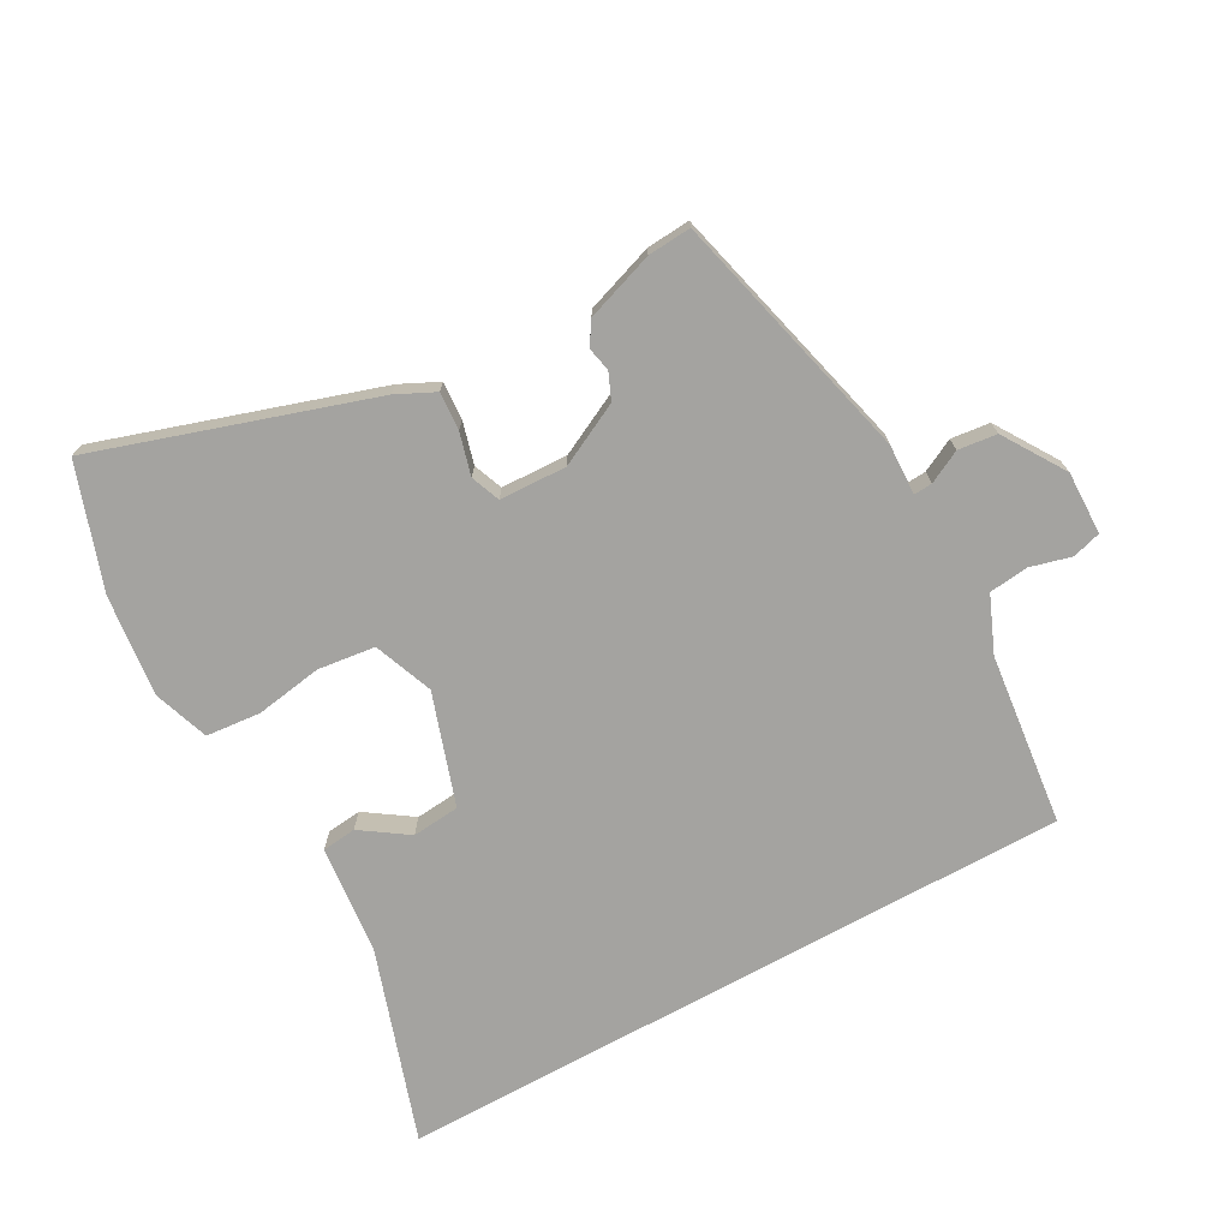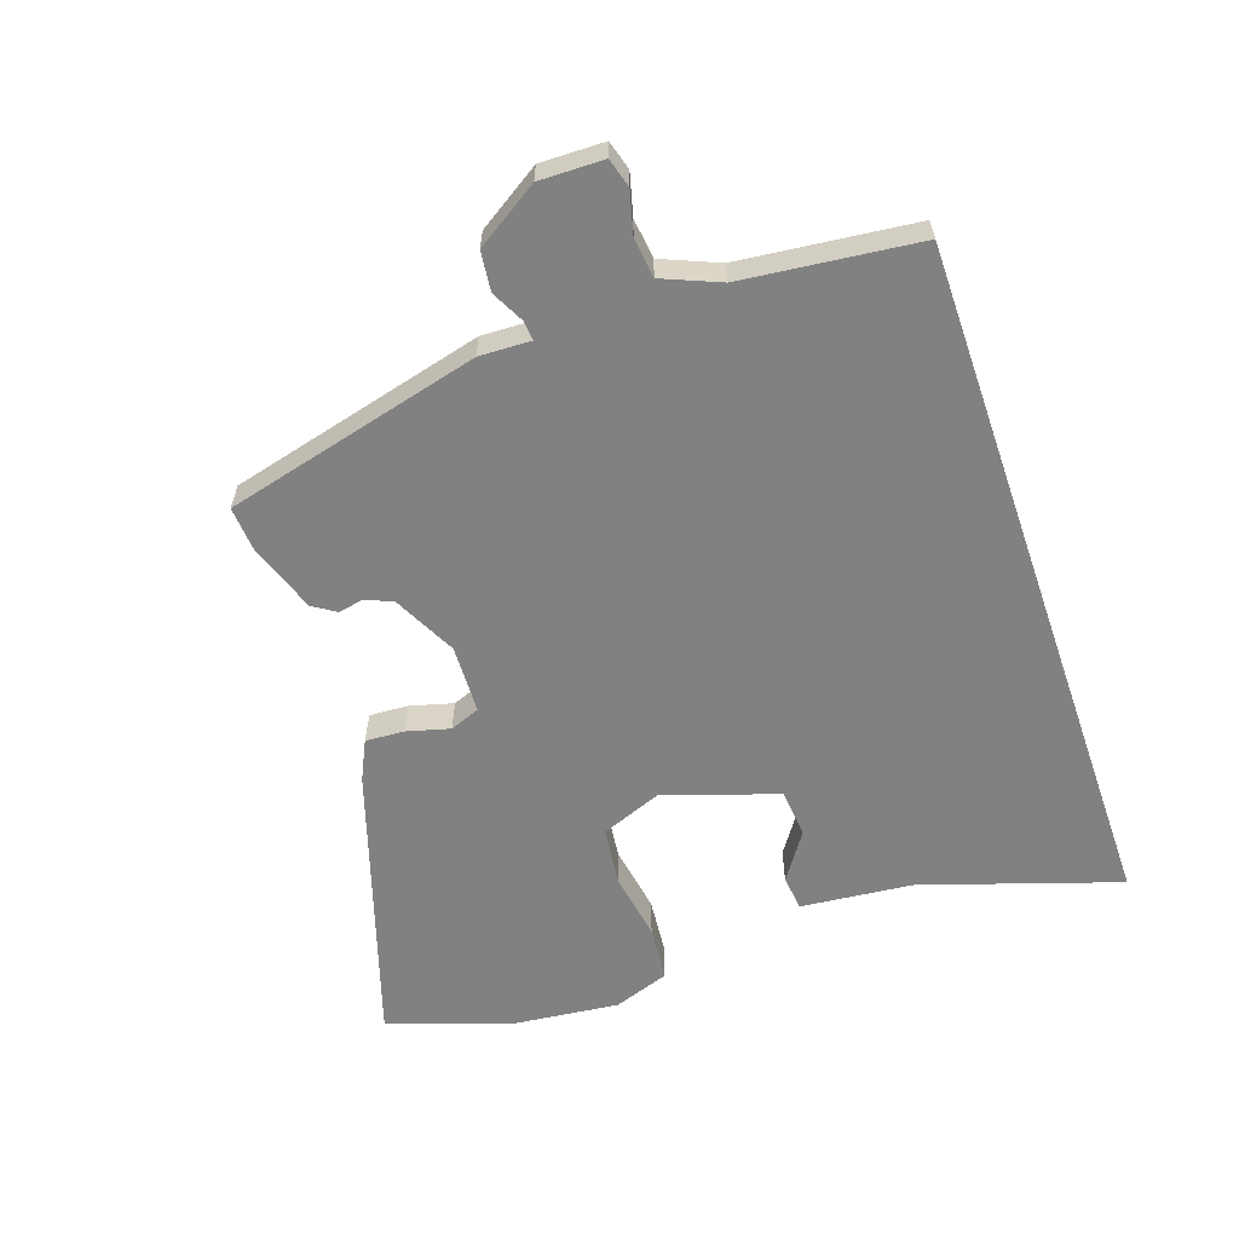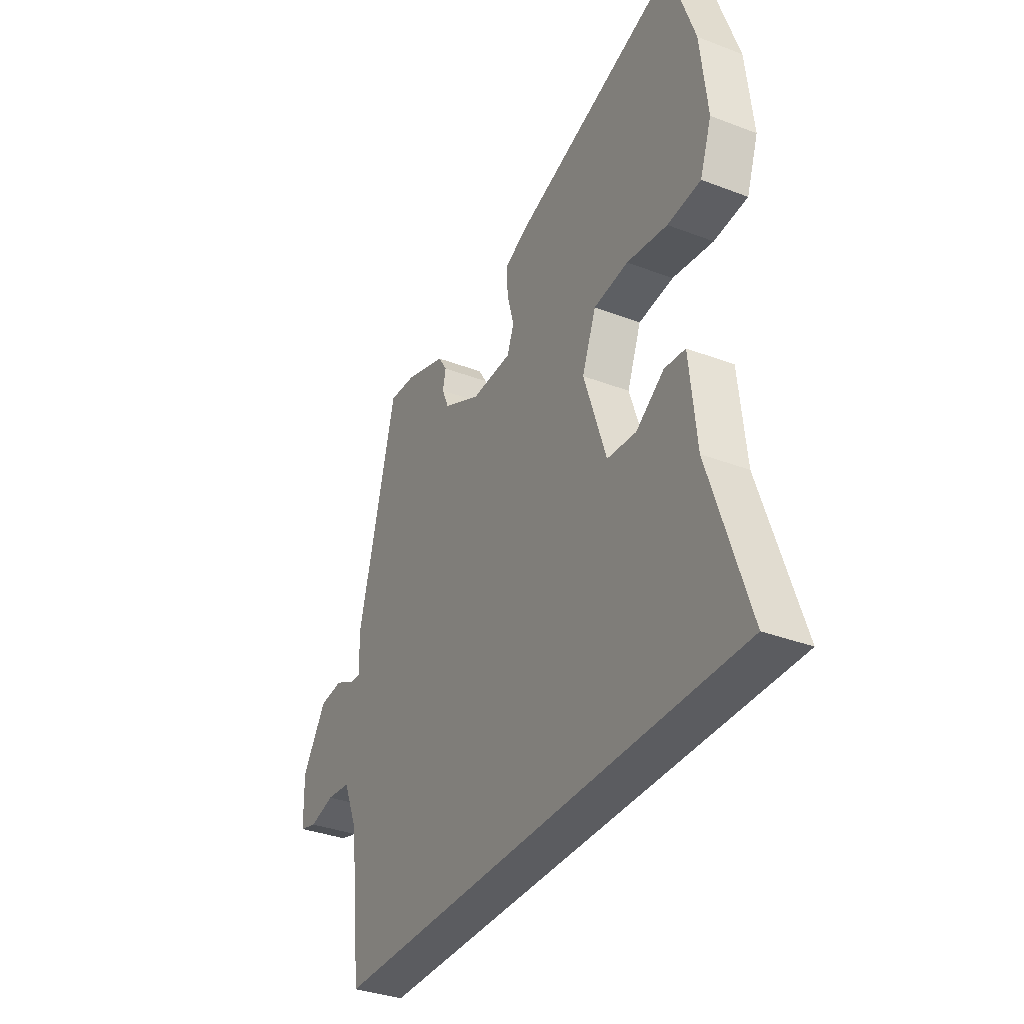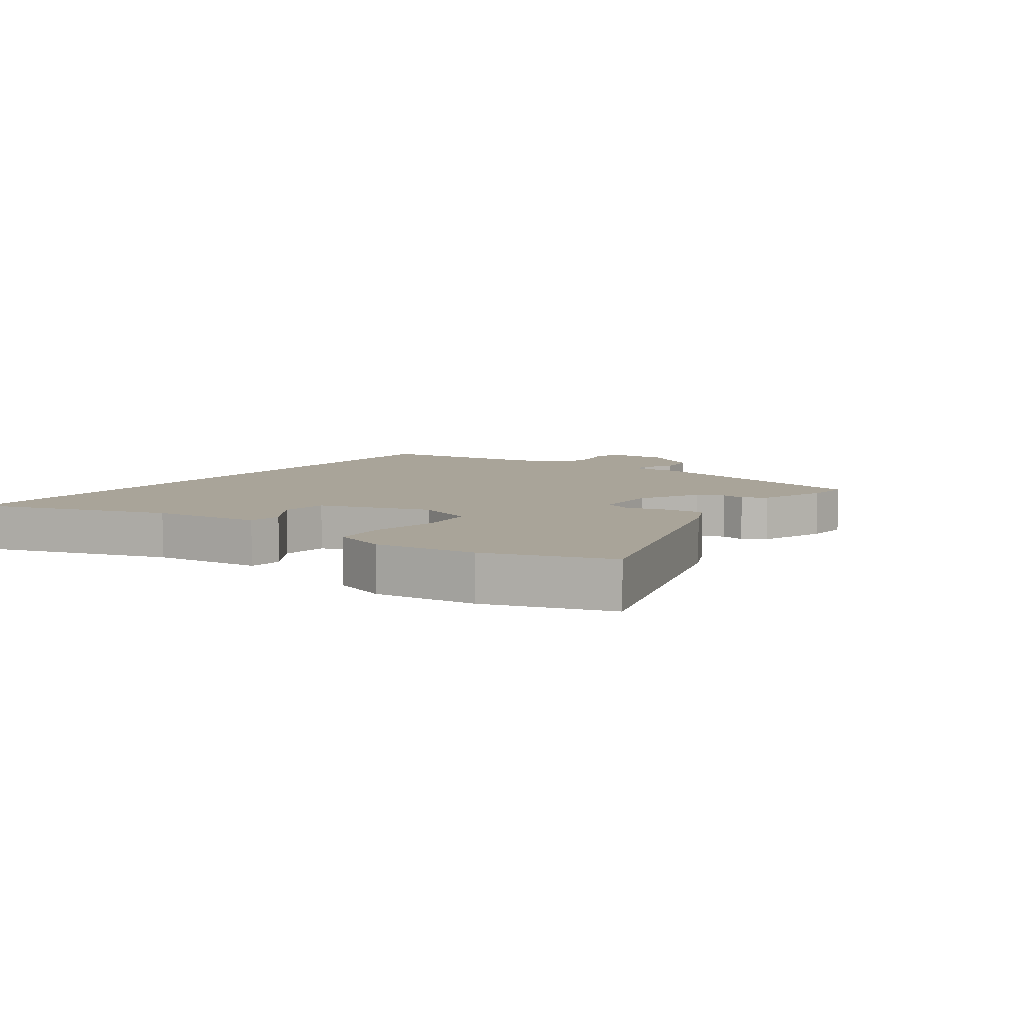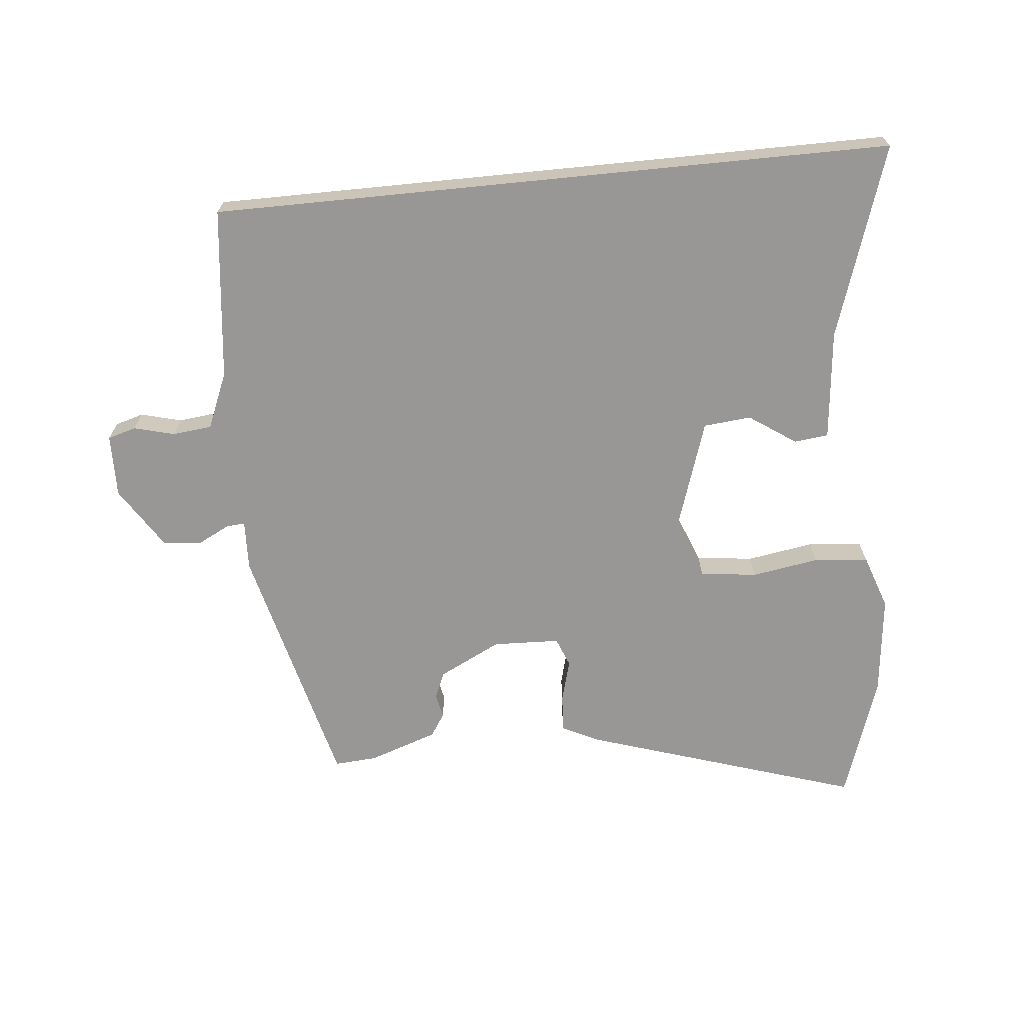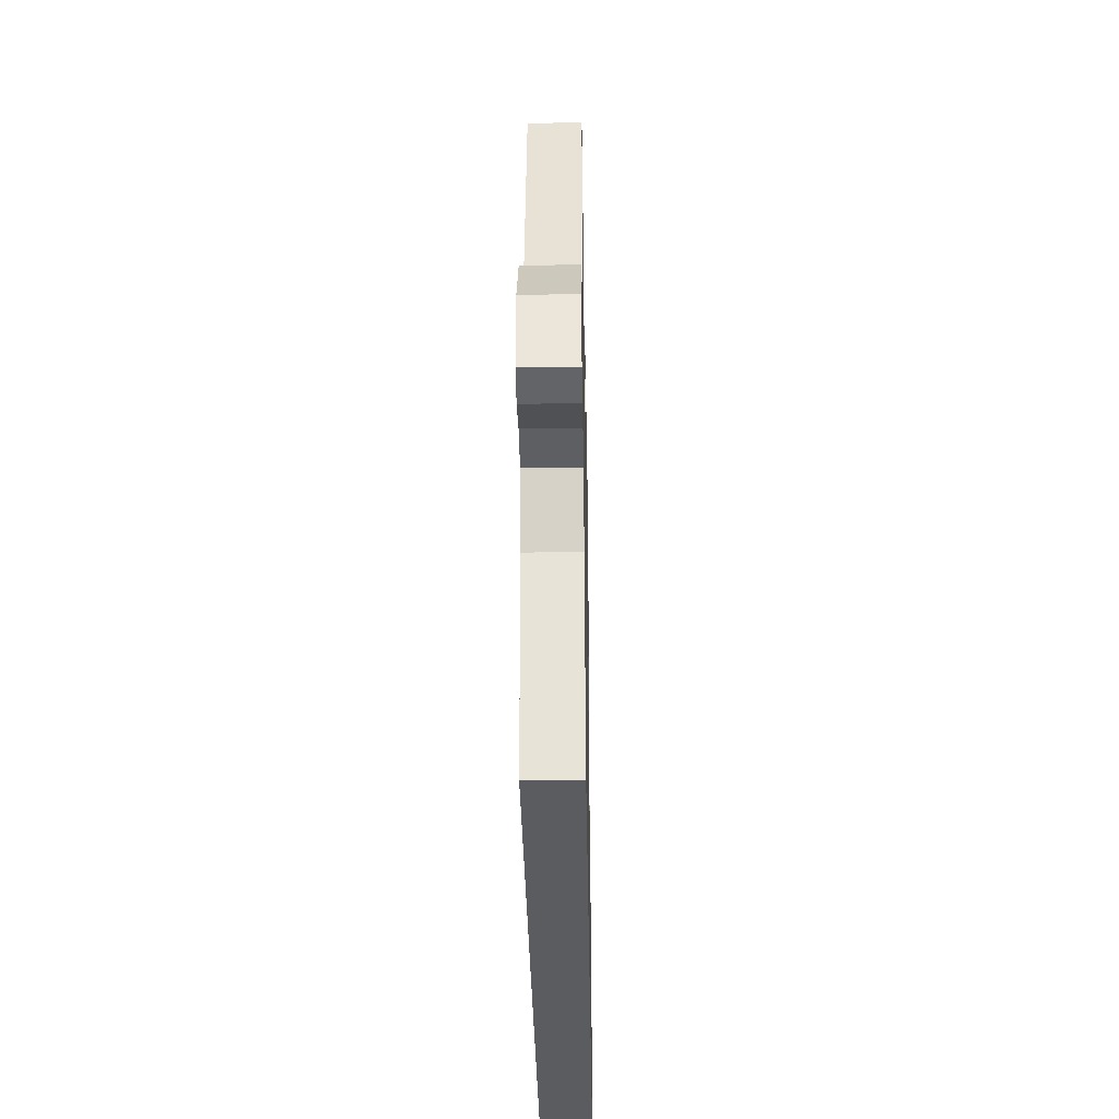
<metadata>
{"format":"obj","ext":"obj","renderer":"f3d","projection":"perspective","resolution":1024,"background":"white","views":[{"elev":-72.8,"azim":28.9,"up":"+Y"},{"elev":-60.4,"azim":109.2,"up":"+Y"},{"elev":-34.8,"azim":-117.1,"up":"+Z"},{"elev":7.2,"azim":-54.0,"up":"+Y"},{"elev":-68.2,"azim":-174.3,"up":"+Y"},{"elev":-35.1,"azim":91.0,"up":"+Z"}]}
</metadata>
<code>
v -0.516 0.07 0.454
v -0.45 0.07 0.648
v -0.019 0.07 0.509
v 0.041 0.07 0.48
v 0.037 0.07 0.42
v 0.019 0.07 0.354
v 0.037 0.07 0.308
v 0.142 0.07 0.304
v 0.24 0.07 0.353
v 0.258 0.07 0.395
v 0.25 0.07 0.433
v 0.273 0.07 0.469
v 0.381 0.07 0.506
v 0.449 0.07 0.511
v 0.548 0.07 0.115
v 0.545 0.07 0.036
v 0.574 0.07 0.038
v 0.625 0.07 0.064
v 0.686 0.07 0.057
v 0.748 0.07 -0.04
v 0.746 0.07 -0.139
v 0.701 0.07 -0.152
v 0.637 0.07 -0.135
v 0.575 0.07 -0.142
v 0.538 0.07 -0.23
v 0.507 0.07 -0.5
v -0.565 0.07 -0.5
v -0.465 0.07 -0.198
v -0.447 0.07 -0.025
v -0.393 0.07 -0.019
v -0.32 0.07 -0.069
v -0.245 0.07 -0.062
v -0.187 0.07 0.113
v -0.223 0.07 0.206
v -0.313 0.07 0.217
v -0.418 0.07 0.2
v -0.504 0.07 0.208
v -0.534 0.07 0.294
v -0.516 0 0.454
v -0.45 0 0.648
v -0.019 0 0.509
v 0.041 0 0.48
v 0.037 0 0.42
v 0.019 0 0.354
v 0.037 0 0.308
v 0.142 0 0.304
v 0.24 0 0.353
v 0.258 0 0.395
v 0.25 0 0.433
v 0.273 0 0.469
v 0.381 0 0.506
v 0.449 0 0.511
v 0.548 0 0.115
v 0.545 0 0.036
v 0.574 0 0.038
v 0.625 0 0.064
v 0.686 0 0.057
v 0.748 0 -0.04
v 0.746 0 -0.139
v 0.701 0 -0.152
v 0.637 0 -0.135
v 0.575 0 -0.142
v 0.538 0 -0.23
v 0.507 0 -0.5
v -0.565 0 -0.5
v -0.465 0 -0.198
v -0.447 0 -0.025
v -0.393 0 -0.019
v -0.32 0 -0.069
v -0.245 0 -0.062
v -0.187 0 0.113
v -0.223 0 0.206
v -0.313 0 0.217
v -0.418 0 0.2
v -0.504 0 0.208
v -0.534 0 0.294
f 4 5 6
f 3 4 6
f 2 3 6
f 1 2 6
f 38 1 6
f 37 38 6
f 36 37 6
f 35 36 6
f 34 35 6 7
f 33 34 7 8
f 32 33 8 9
f 28 29 30 31
f 28 31 32
f 27 28 32
f 26 27 32
f 25 26 32
f 24 25 32 9
f 21 22 23
f 20 21 23
f 19 20 23
f 18 19 23
f 17 18 23
f 16 17 23 24
f 14 15 16
f 13 14 16
f 12 13 16
f 11 12 16
f 10 11 16
f 9 10 16 24
f 44 43 42
f 44 42 41
f 44 41 40
f 44 40 39
f 44 39 76
f 44 76 75
f 44 75 74
f 44 74 73
f 45 44 73 72
f 46 45 72 71
f 47 46 71 70
f 69 68 67 66
f 70 69 66
f 70 66 65
f 70 65 64
f 70 64 63
f 47 70 63 62
f 61 60 59
f 61 59 58
f 61 58 57
f 61 57 56
f 61 56 55
f 62 61 55 54
f 54 53 52
f 54 52 51
f 54 51 50
f 54 50 49
f 54 49 48
f 62 54 48 47
f 1 39 40 2
f 2 40 41 3
f 3 41 42 4
f 4 42 43 5
f 5 43 44 6
f 6 44 45 7
f 7 45 46 8
f 8 46 47 9
f 9 47 48 10
f 10 48 49 11
f 11 49 50 12
f 12 50 51 13
f 13 51 52 14
f 14 52 53 15
f 15 53 54 16
f 16 54 55 17
f 17 55 56 18
f 18 56 57 19
f 19 57 58 20
f 20 58 59 21
f 21 59 60 22
f 22 60 61 23
f 23 61 62 24
f 24 62 63 25
f 25 63 64 26
f 26 64 65 27
f 27 65 66 28
f 28 66 67 29
f 29 67 68 30
f 30 68 69 31
f 31 69 70 32
f 32 70 71 33
f 33 71 72 34
f 34 72 73 35
f 35 73 74 36
f 36 74 75 37
f 37 75 76 38
f 38 76 39 1

</code>
